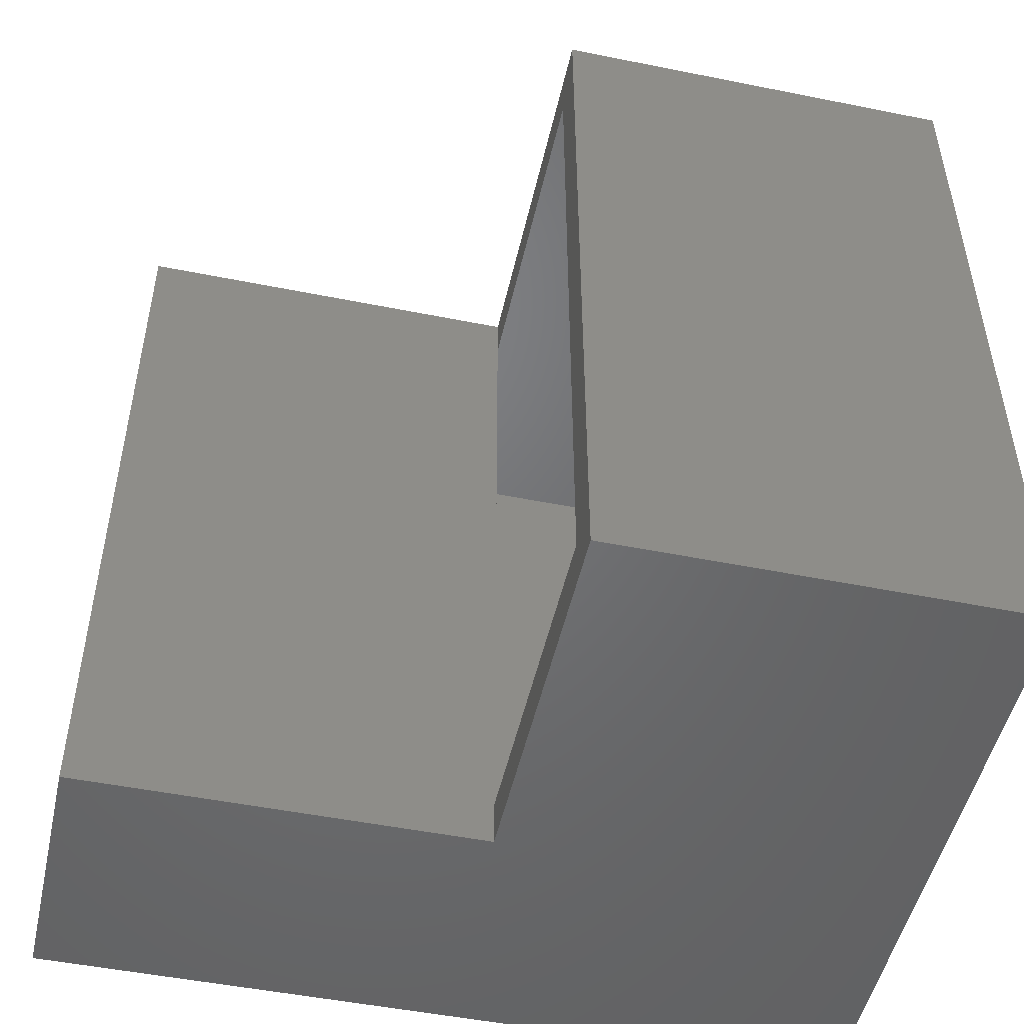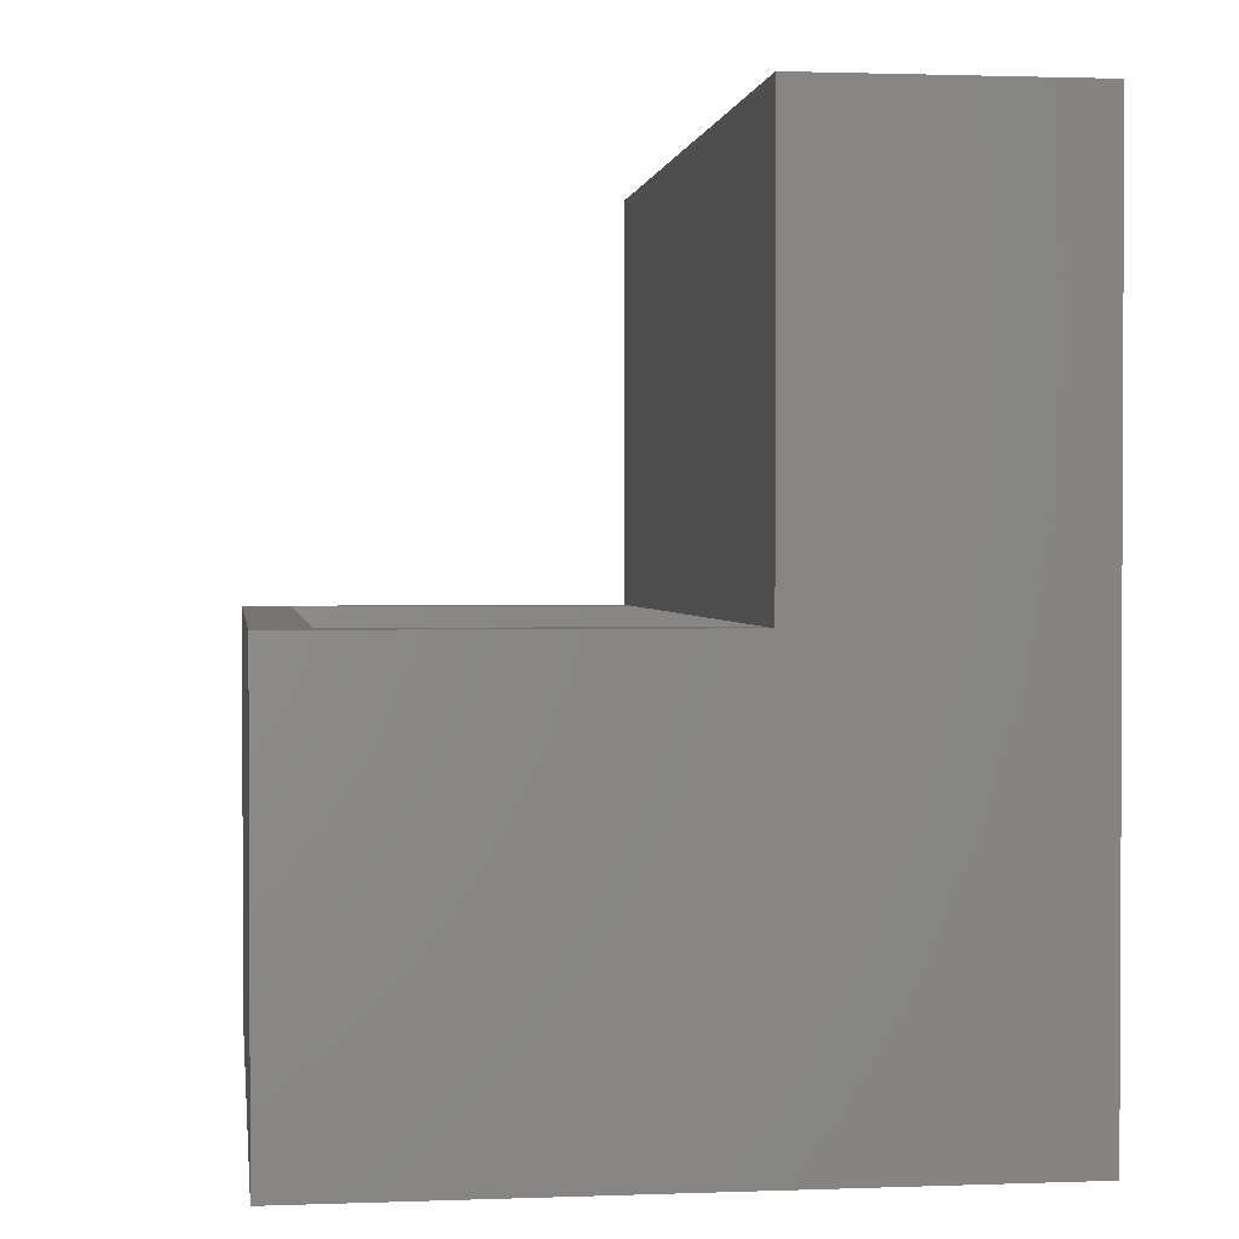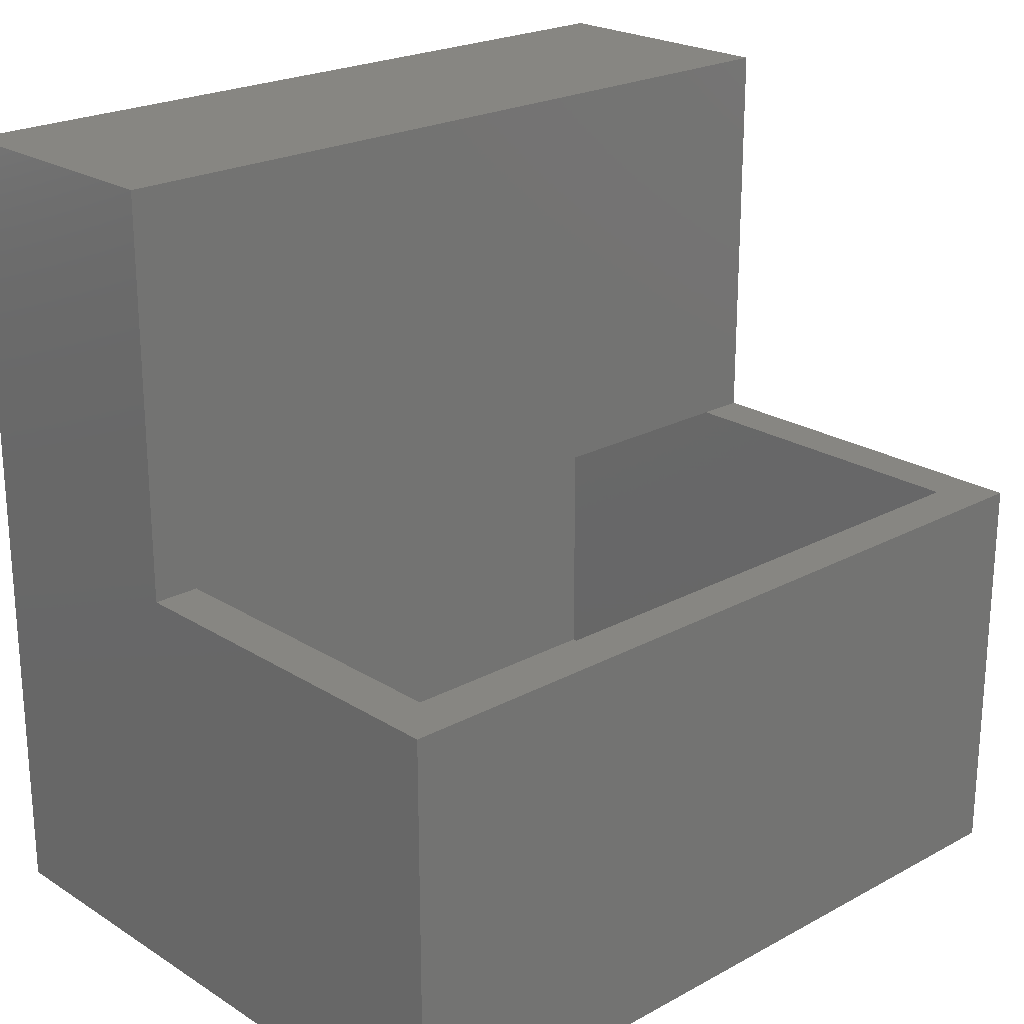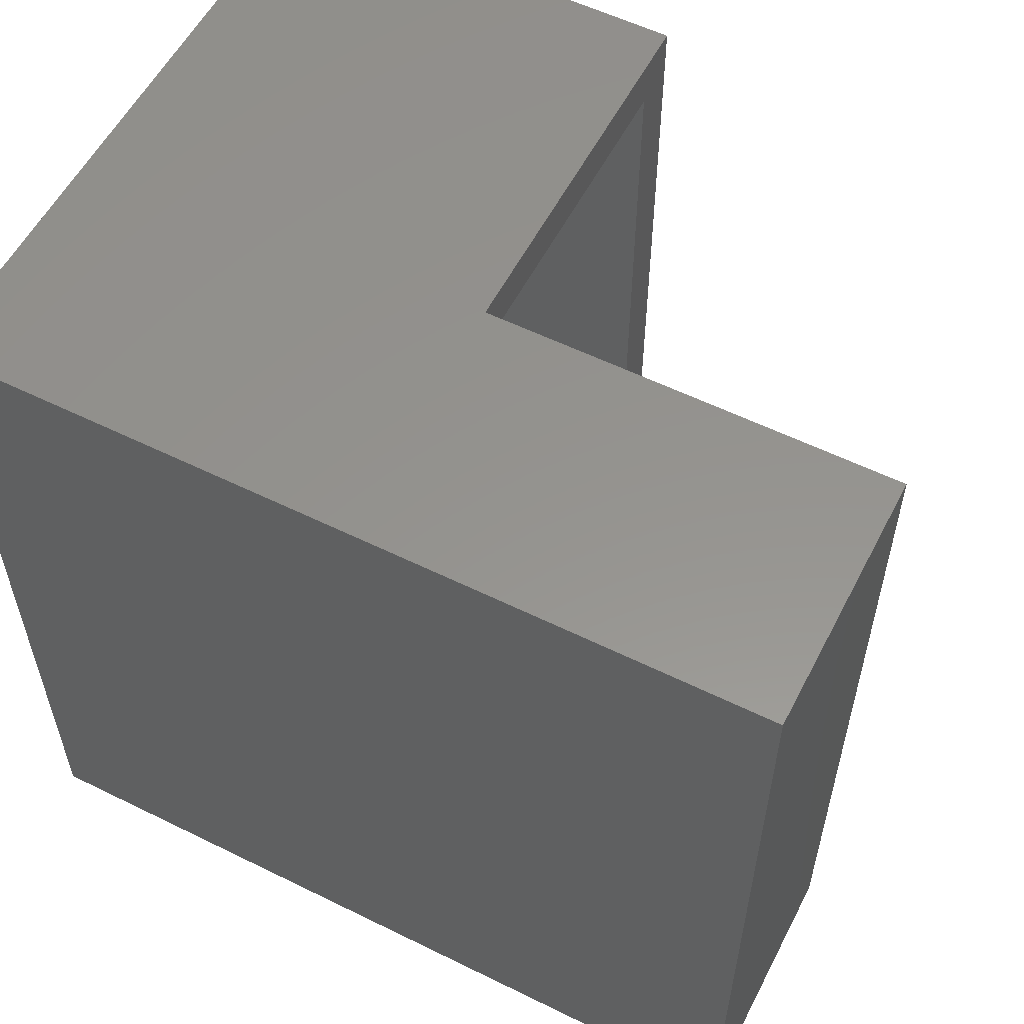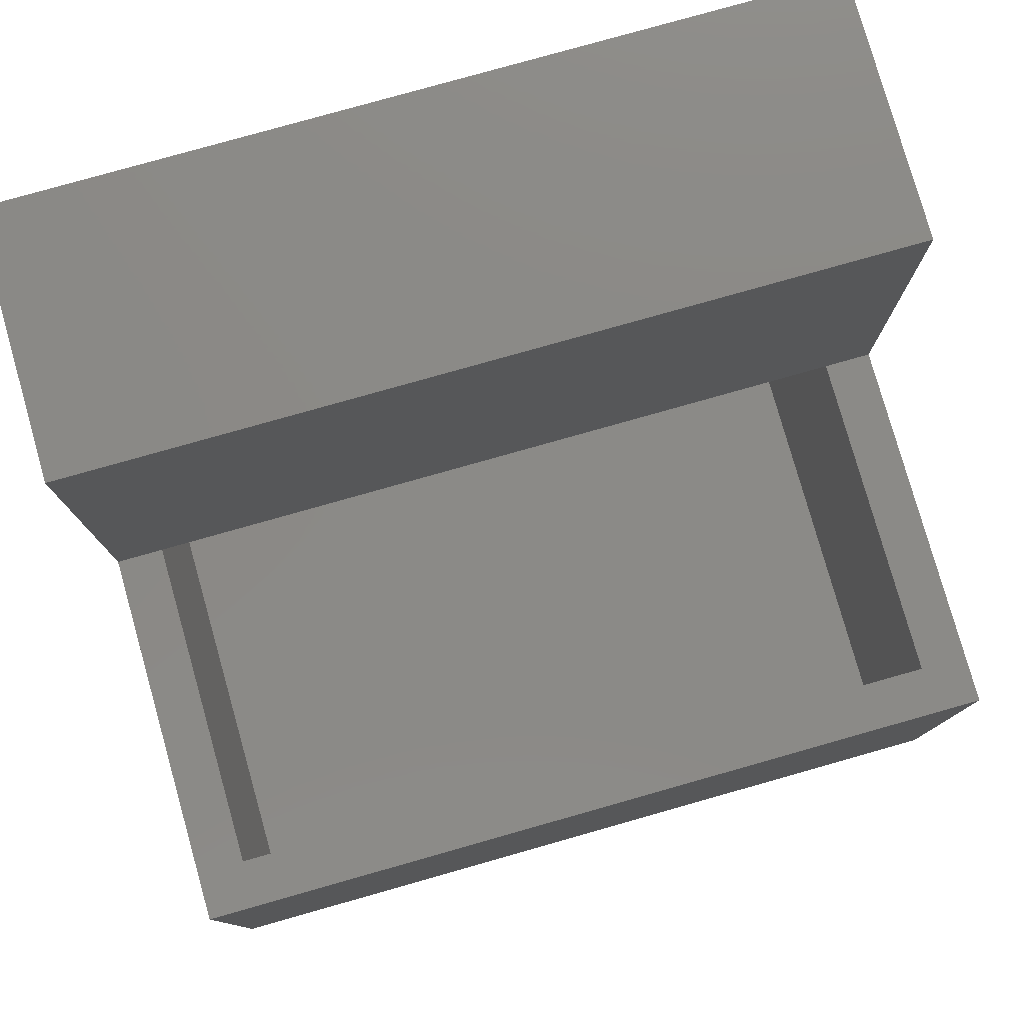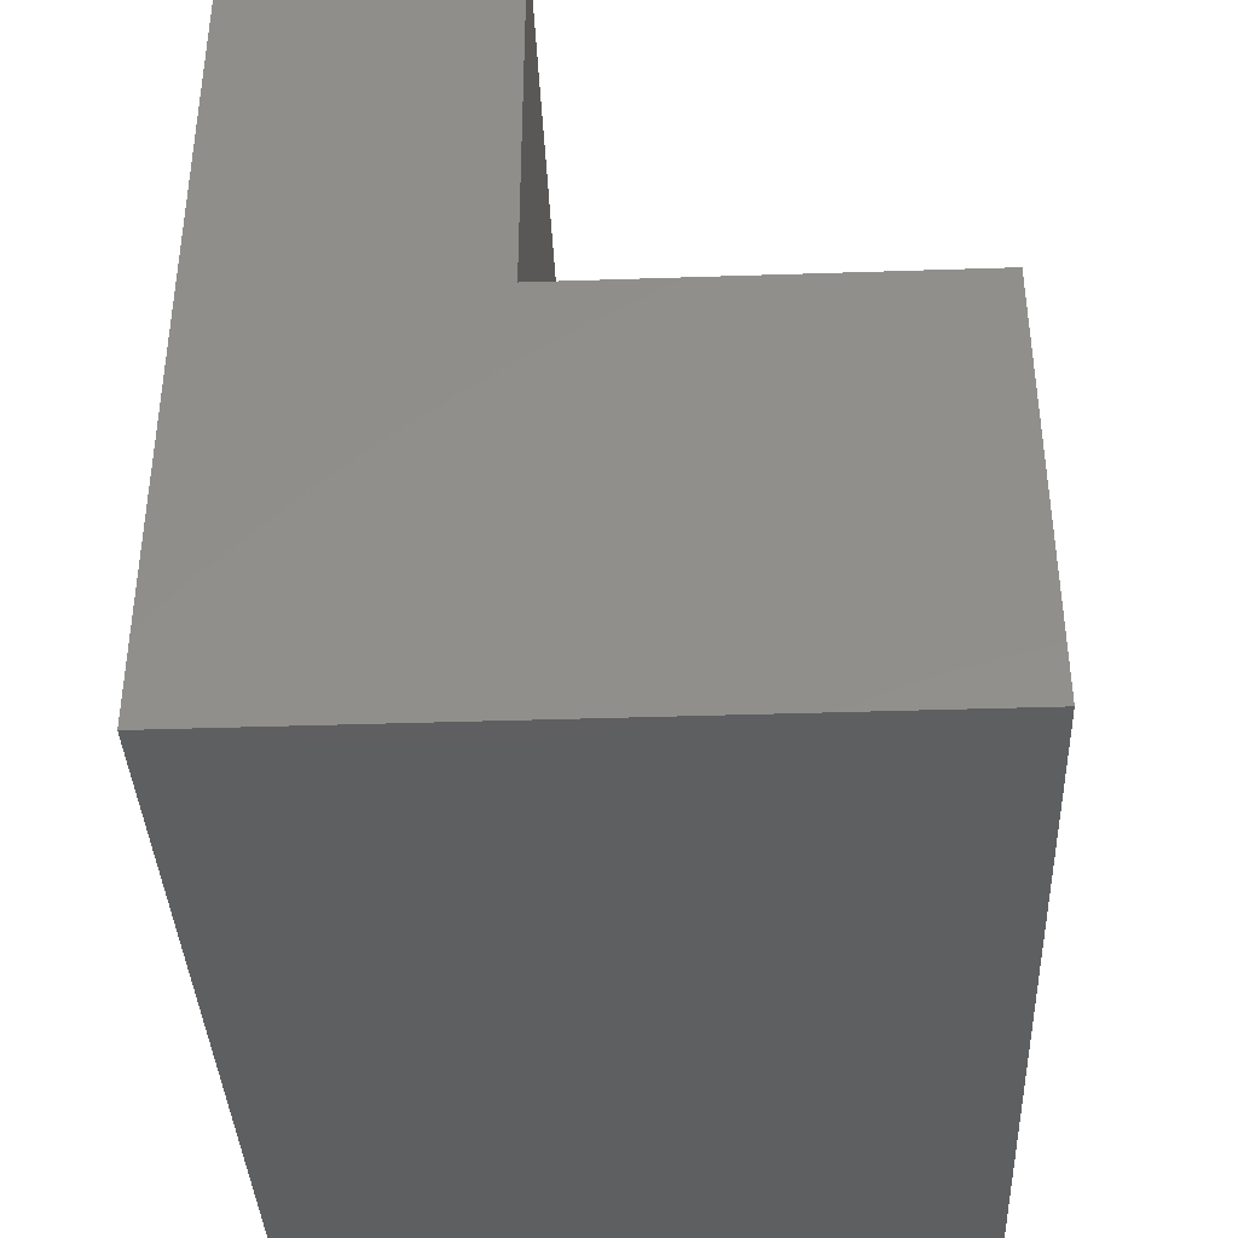
<metadata>
{"format":"stl","ext":"stl","renderer":"f3d","projection":"perspective","resolution":1024,"background":"white","views":[{"elev":-49.8,"azim":77.5,"up":"+Y"},{"elev":1.5,"azim":172.4,"up":"+Z"},{"elev":22.6,"azim":47.1,"up":"+Z"},{"elev":56.7,"azim":-62.8,"up":"+Y"},{"elev":79.0,"azim":74.2,"up":"+Z"},{"elev":-38.4,"azim":2.4,"up":"+Z"}]}
</metadata>
<code>
# stl→obj: 26 verts, 48 faces
v -0.5214 -0.01562 0.3789
v -0.5214 -0.7344 0.3789
v -0.5683 -0.01562 0.3789
v -0.5683 -0.7344 0.3789
v -0.5214 0.03125 0.3789
v -0.1424 0.03125 0.3789
v -0.1893 -0.01562 0.3789
v -0.1424 -0.7812 0.3789
v -0.1893 -0.7344 0.3789
v -0.5214 -0.7812 0.3789
v -0.5214 0.03125 0.7812
v -0.5214 -0.7812 0.7812
v -0.1893 -0.01562 0.01562
v -0.1893 -0.7344 0.01562
v -0.7344 -0.01562 0.01562
v -0.5683 -0.01562 0.7344
v -0.7344 -0.01562 0.7344
v -0.7344 -0.7344 0.01562
v -0.7344 -0.7344 0.7344
v -0.5683 -0.7344 0.7344
v -0.7812 0.03125 -0.03125
v -0.1424 0.03125 -0.03125
v -0.7812 -0.7812 -0.03125
v -0.1424 -0.7812 -0.03125
v -0.7812 0.03125 0.7812
v -0.7812 -0.7812 0.7812
f 1 2 3
f 3 2 4
f 5 1 6
f 6 1 7
f 6 7 8
f 8 7 9
f 8 9 10
f 10 9 2
f 1 5 11
f 12 10 11
f 11 10 2
f 11 2 1
f 13 14 7
f 7 14 9
f 15 13 7
f 15 7 1
f 15 1 3
f 15 3 16
f 15 16 17
f 18 19 20
f 18 20 4
f 18 4 2
f 18 2 9
f 18 9 14
f 21 22 23
f 23 22 24
f 22 6 24
f 24 6 8
f 11 25 12
f 12 25 26
f 25 21 26
f 26 21 23
f 21 25 11
f 21 11 5
f 21 5 6
f 21 6 22
f 23 24 8
f 23 8 10
f 23 10 12
f 23 12 26
f 15 18 13
f 13 18 14
f 3 4 16
f 16 4 20
f 16 20 17
f 17 20 19
f 17 19 15
f 15 19 18

</code>
